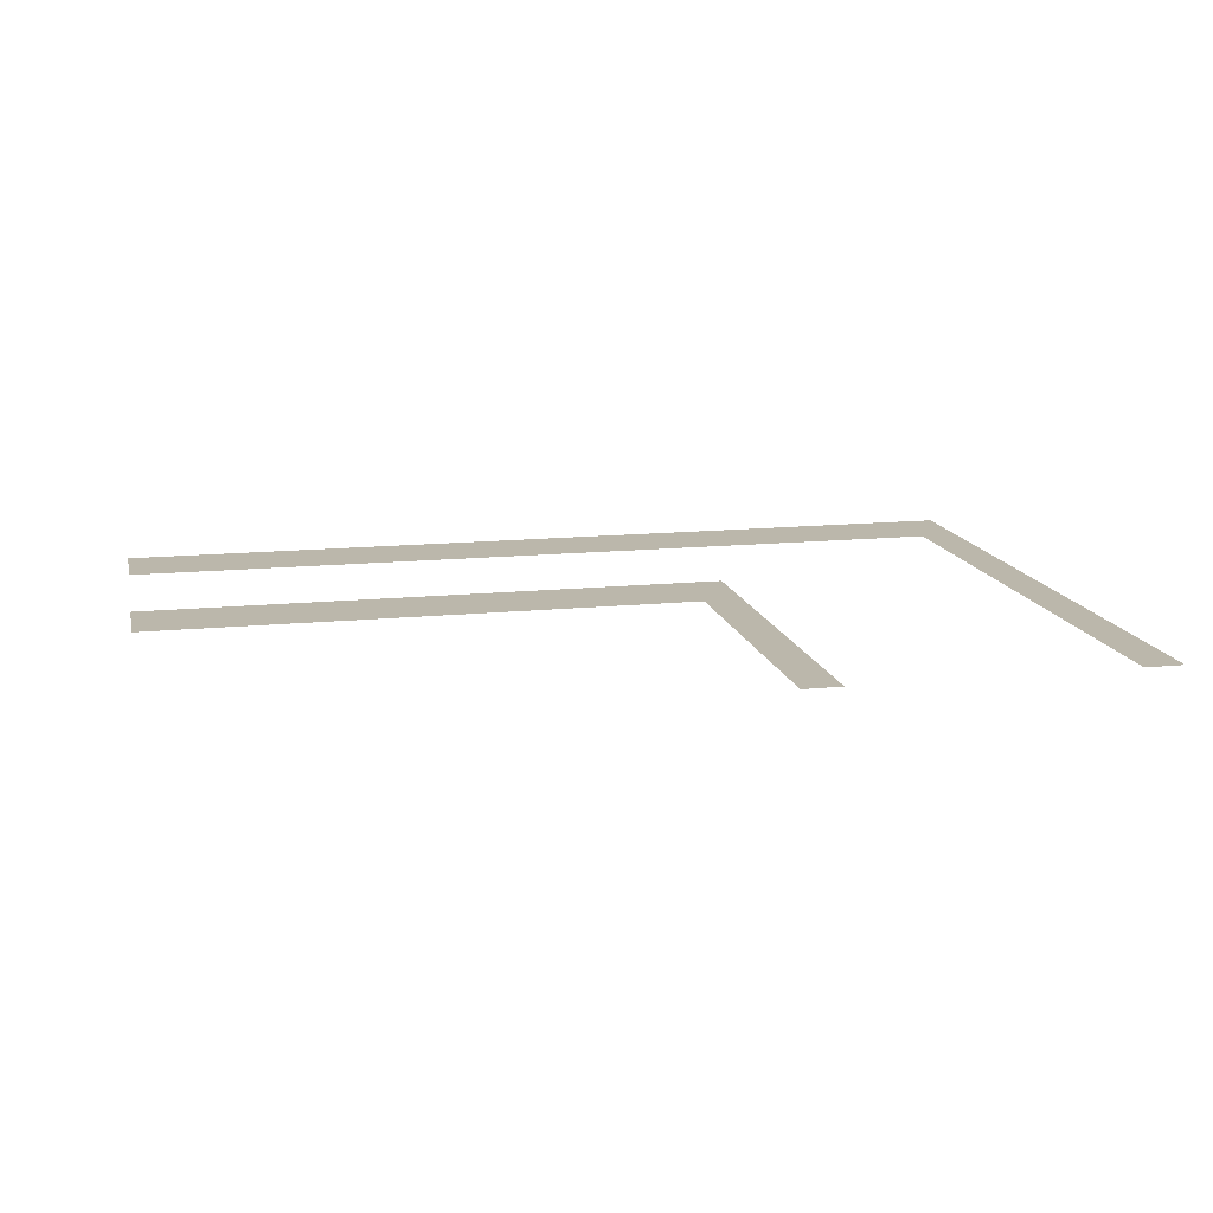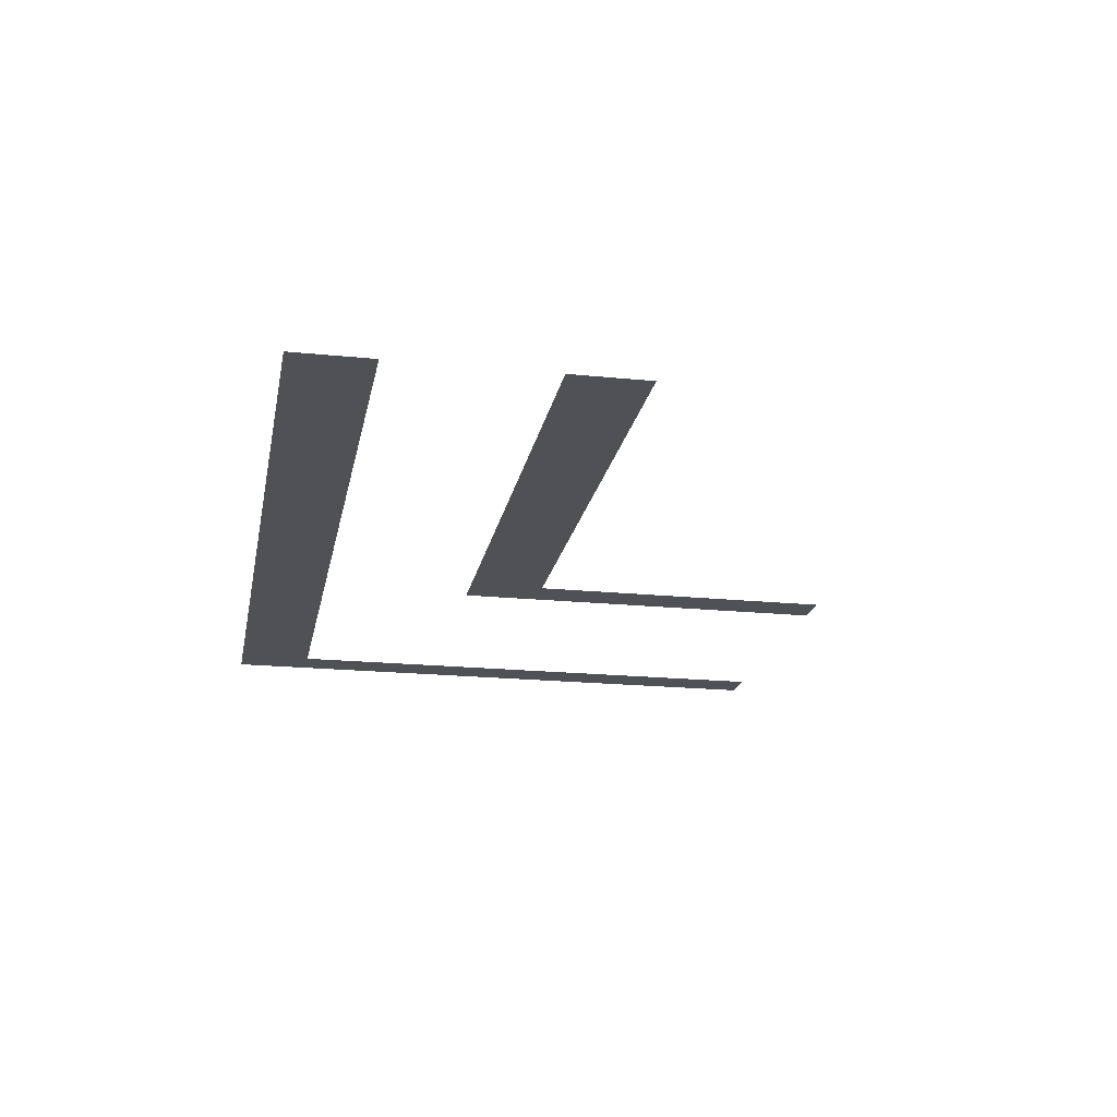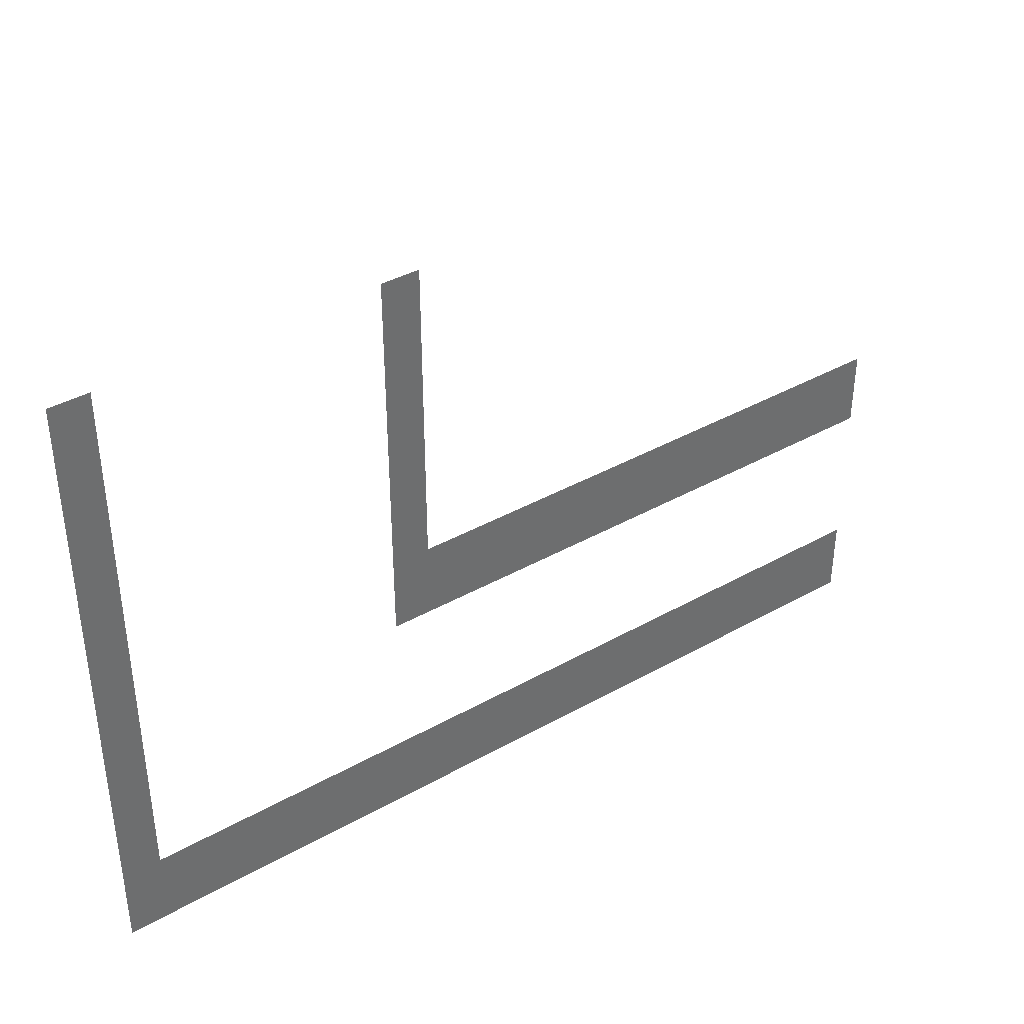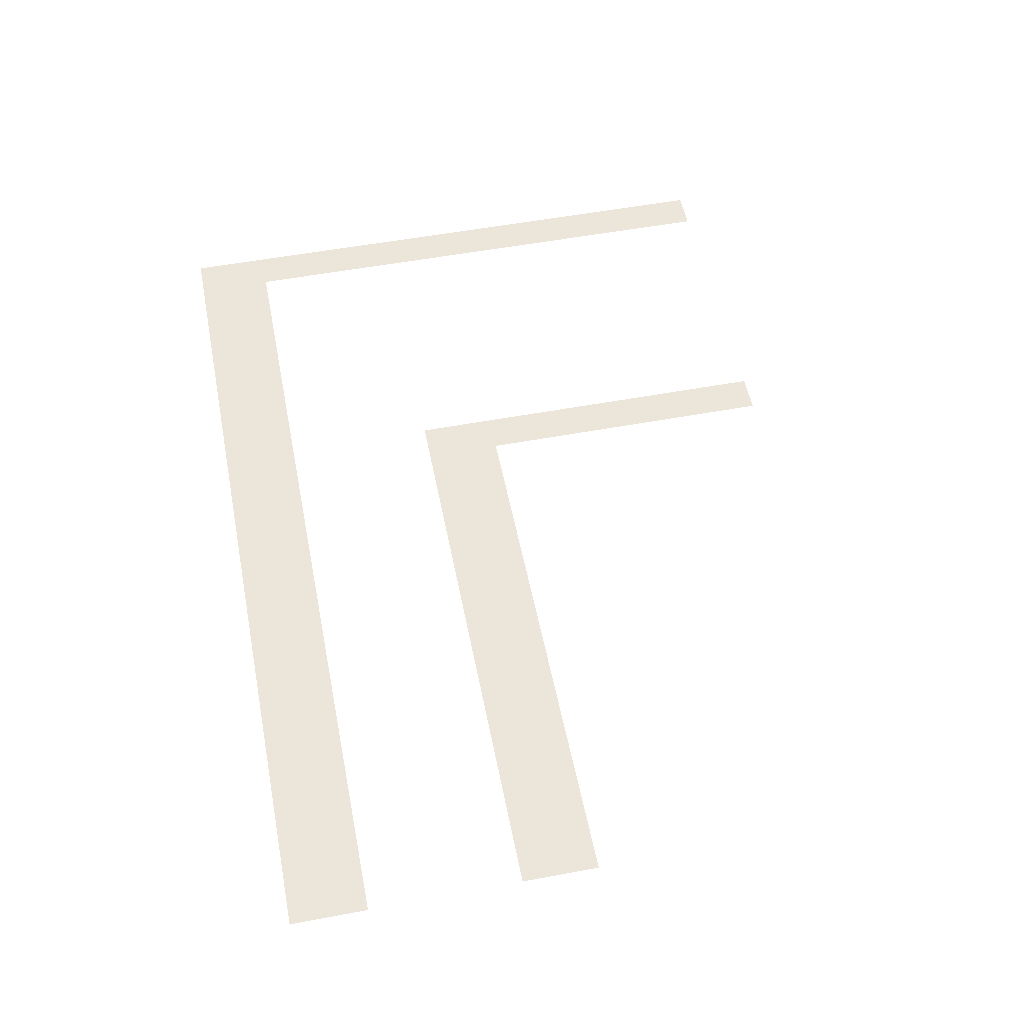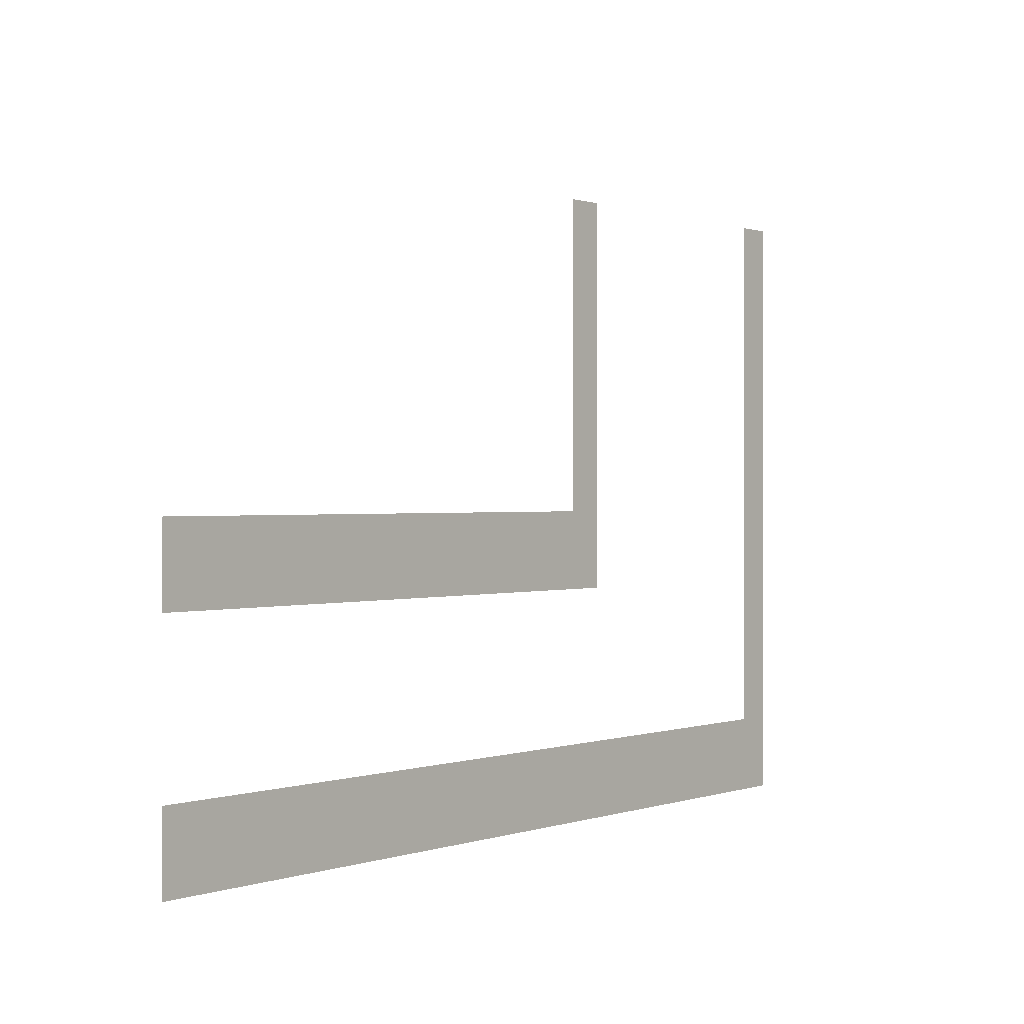
<metadata>
{"format":"obj","ext":"obj","renderer":"f3d","projection":"perspective","resolution":1024,"background":"white","views":[{"elev":14.2,"azim":167.5,"up":"+Z"},{"elev":-19.8,"azim":79.4,"up":"+Z"},{"elev":38.8,"azim":-35.3,"up":"+Y"},{"elev":54.2,"azim":78.8,"up":"+Z"},{"elev":0.6,"azim":129.1,"up":"+Y"}]}
</metadata>
<code>
v -656 -544 0
v -672 -544 0
v -672 -528 0
v -656 -528 0
v -784 -544 0
v -800 -544 0
v -800 -528 0
v -784 -528 0
v -656 -560 0
v -672 -560 0
v -672 -544 0
v -656 -544 0
v -784 -560 0
v -800 -560 0
v -800 -544 0
v -784 -544 0
v -656 -576 0
v -672 -576 0
v -672 -560 0
v -656 -560 0
v -784 -576 0
v -800 -576 0
v -800 -560 0
v -784 -560 0
v -656 -592 0
v -672 -592 0
v -672 -576 0
v -656 -576 0
v -784 -592 0
v -800 -592 0
v -800 -576 0
v -784 -576 0
v -656 -608 0
v -672 -608 0
v -672 -592 0
v -656 -592 0
v -784 -608 0
v -800 -608 0
v -800 -592 0
v -784 -592 0
v -656 -624 0
v -672 -624 0
v -672 -608 0
v -656 -608 0
v -784 -624 0
v -800 -624 0
v -800 -608 0
v -784 -608 0
v -656 -640 0
v -672 -640 0
v -672 -624 0
v -656 -624 0
v -784 -640 0
v -800 -640 0
v -800 -624 0
v -784 -624 0
v -656 -656 0
v -672 -656 0
v -672 -640 0
v -656 -640 0
v -784 -656 0
v -800 -656 0
v -800 -640 0
v -784 -640 0
v -432 -672 0
v -448 -672 0
v -448 -656 0
v -432 -656 0
v -448 -672 0
v -464 -672 0
v -464 -656 0
v -448 -656 0
v -464 -672 0
v -480 -672 0
v -480 -656 0
v -464 -656 0
v -480 -672 0
v -496 -672 0
v -496 -656 0
v -480 -656 0
v -496 -672 0
v -512 -672 0
v -512 -656 0
v -496 -656 0
v -512 -672 0
v -528 -672 0
v -528 -656 0
v -512 -656 0
v -528 -672 0
v -544 -672 0
v -544 -656 0
v -528 -656 0
v -544 -672 0
v -560 -672 0
v -560 -656 0
v -544 -656 0
v -560 -672 0
v -576 -672 0
v -576 -656 0
v -560 -656 0
v -576 -672 0
v -592 -672 0
v -592 -656 0
v -576 -656 0
v -592 -672 0
v -608 -672 0
v -608 -656 0
v -592 -656 0
v -608 -672 0
v -624 -672 0
v -624 -656 0
v -608 -656 0
v -624 -672 0
v -640 -672 0
v -640 -656 0
v -624 -656 0
v -640 -672 0
v -656 -672 0
v -656 -656 0
v -640 -656 0
v -656 -672 0
v -672 -672 0
v -672 -656 0
v -656 -656 0
v -784 -672 0
v -800 -672 0
v -800 -656 0
v -784 -656 0
v -432 -688 0
v -448 -688 0
v -448 -672 0
v -432 -672 0
v -448 -688 0
v -464 -688 0
v -464 -672 0
v -448 -672 0
v -464 -688 0
v -480 -688 0
v -480 -672 0
v -464 -672 0
v -480 -688 0
v -496 -688 0
v -496 -672 0
v -480 -672 0
v -496 -688 0
v -512 -688 0
v -512 -672 0
v -496 -672 0
v -512 -688 0
v -528 -688 0
v -528 -672 0
v -512 -672 0
v -528 -688 0
v -544 -688 0
v -544 -672 0
v -528 -672 0
v -544 -688 0
v -560 -688 0
v -560 -672 0
v -544 -672 0
v -560 -688 0
v -576 -688 0
v -576 -672 0
v -560 -672 0
v -576 -688 0
v -592 -688 0
v -592 -672 0
v -576 -672 0
v -592 -688 0
v -608 -688 0
v -608 -672 0
v -592 -672 0
v -608 -688 0
v -624 -688 0
v -624 -672 0
v -608 -672 0
v -624 -688 0
v -640 -688 0
v -640 -672 0
v -624 -672 0
v -640 -688 0
v -656 -688 0
v -656 -672 0
v -640 -672 0
v -656 -688 0
v -672 -688 0
v -672 -672 0
v -656 -672 0
v -784 -688 0
v -800 -688 0
v -800 -672 0
v -784 -672 0
v -784 -704 0
v -800 -704 0
v -800 -688 0
v -784 -688 0
v -784 -720 0
v -800 -720 0
v -800 -704 0
v -784 -704 0
v -784 -736 0
v -800 -736 0
v -800 -720 0
v -784 -720 0
v -784 -752 0
v -800 -752 0
v -800 -736 0
v -784 -736 0
v -432 -768 0
v -448 -768 0
v -448 -752 0
v -432 -752 0
v -448 -768 0
v -464 -768 0
v -464 -752 0
v -448 -752 0
v -464 -768 0
v -480 -768 0
v -480 -752 0
v -464 -752 0
v -480 -768 0
v -496 -768 0
v -496 -752 0
v -480 -752 0
v -496 -768 0
v -512 -768 0
v -512 -752 0
v -496 -752 0
v -512 -768 0
v -528 -768 0
v -528 -752 0
v -512 -752 0
v -528 -768 0
v -544 -768 0
v -544 -752 0
v -528 -752 0
v -544 -768 0
v -560 -768 0
v -560 -752 0
v -544 -752 0
v -560 -768 0
v -576 -768 0
v -576 -752 0
v -560 -752 0
v -576 -768 0
v -592 -768 0
v -592 -752 0
v -576 -752 0
v -592 -768 0
v -608 -768 0
v -608 -752 0
v -592 -752 0
v -608 -768 0
v -624 -768 0
v -624 -752 0
v -608 -752 0
v -624 -768 0
v -640 -768 0
v -640 -752 0
v -624 -752 0
v -640 -768 0
v -656 -768 0
v -656 -752 0
v -640 -752 0
v -656 -768 0
v -672 -768 0
v -672 -752 0
v -656 -752 0
v -672 -768 0
v -688 -768 0
v -688 -752 0
v -672 -752 0
v -688 -768 0
v -704 -768 0
v -704 -752 0
v -688 -752 0
v -704 -768 0
v -720 -768 0
v -720 -752 0
v -704 -752 0
v -720 -768 0
v -736 -768 0
v -736 -752 0
v -720 -752 0
v -736 -768 0
v -752 -768 0
v -752 -752 0
v -736 -752 0
v -752 -768 0
v -768 -768 0
v -768 -752 0
v -752 -752 0
v -768 -768 0
v -784 -768 0
v -784 -752 0
v -768 -752 0
v -784 -768 0
v -800 -768 0
v -800 -752 0
v -784 -752 0
v -432 -784 0
v -448 -784 0
v -448 -768 0
v -432 -768 0
v -448 -784 0
v -464 -784 0
v -464 -768 0
v -448 -768 0
v -464 -784 0
v -480 -784 0
v -480 -768 0
v -464 -768 0
v -480 -784 0
v -496 -784 0
v -496 -768 0
v -480 -768 0
v -496 -784 0
v -512 -784 0
v -512 -768 0
v -496 -768 0
v -512 -784 0
v -528 -784 0
v -528 -768 0
v -512 -768 0
v -528 -784 0
v -544 -784 0
v -544 -768 0
v -528 -768 0
v -544 -784 0
v -560 -784 0
v -560 -768 0
v -544 -768 0
v -560 -784 0
v -576 -784 0
v -576 -768 0
v -560 -768 0
v -576 -784 0
v -592 -784 0
v -592 -768 0
v -576 -768 0
v -592 -784 0
v -608 -784 0
v -608 -768 0
v -592 -768 0
v -608 -784 0
v -624 -784 0
v -624 -768 0
v -608 -768 0
v -624 -784 0
v -640 -784 0
v -640 -768 0
v -624 -768 0
v -640 -784 0
v -656 -784 0
v -656 -768 0
v -640 -768 0
v -656 -784 0
v -672 -784 0
v -672 -768 0
v -656 -768 0
v -672 -784 0
v -688 -784 0
v -688 -768 0
v -672 -768 0
v -688 -784 0
v -704 -784 0
v -704 -768 0
v -688 -768 0
v -704 -784 0
v -720 -784 0
v -720 -768 0
v -704 -768 0
v -720 -784 0
v -736 -784 0
v -736 -768 0
v -720 -768 0
v -736 -784 0
v -752 -784 0
v -752 -768 0
v -736 -768 0
v -752 -784 0
v -768 -784 0
v -768 -768 0
v -752 -768 0
v -768 -784 0
v -784 -784 0
v -784 -768 0
v -768 -768 0
v -784 -784 0
v -800 -784 0
v -800 -768 0
v -784 -768 0
g Forest3_mesh_0002
f 1 2 3 4
f 5 6 7 8
f 9 10 11 12
f 13 14 15 16
f 17 18 19 20
f 21 22 23 24
f 25 26 27 28
f 29 30 31 32
f 33 34 35 36
f 37 38 39 40
f 41 42 43 44
f 45 46 47 48
f 49 50 51 52
f 53 54 55 56
f 57 58 59 60
f 61 62 63 64
f 65 66 67 68
f 69 70 71 72
f 73 74 75 76
f 77 78 79 80
f 81 82 83 84
f 85 86 87 88
f 89 90 91 92
f 93 94 95 96
f 97 98 99 100
f 101 102 103 104
f 105 106 107 108
f 109 110 111 112
f 113 114 115 116
f 117 118 119 120
f 121 122 123 124
f 125 126 127 128
f 129 130 131 132
f 133 134 135 136
f 137 138 139 140
f 141 142 143 144
f 145 146 147 148
f 149 150 151 152
f 153 154 155 156
f 157 158 159 160
f 161 162 163 164
f 165 166 167 168
f 169 170 171 172
f 173 174 175 176
f 177 178 179 180
f 181 182 183 184
f 185 186 187 188
f 189 190 191 192
f 193 194 195 196
f 197 198 199 200
f 201 202 203 204
f 205 206 207 208
f 209 210 211 212
f 213 214 215 216
f 217 218 219 220
f 221 222 223 224
f 225 226 227 228
f 229 230 231 232
f 233 234 235 236
f 237 238 239 240
f 241 242 243 244
f 245 246 247 248
f 249 250 251 252
f 253 254 255 256
f 257 258 259 260
f 261 262 263 264
f 265 266 267 268
f 269 270 271 272
f 273 274 275 276
f 277 278 279 280
f 281 282 283 284
f 285 286 287 288
f 289 290 291 292
f 293 294 295 296
f 297 298 299 300
f 301 302 303 304
f 305 306 307 308
f 309 310 311 312
f 313 314 315 316
f 317 318 319 320
f 321 322 323 324
f 325 326 327 328
f 329 330 331 332
f 333 334 335 336
f 337 338 339 340
f 341 342 343 344
f 345 346 347 348
f 349 350 351 352
f 353 354 355 356
f 357 358 359 360
f 361 362 363 364
f 365 366 367 368
f 369 370 371 372
f 373 374 375 376
f 377 378 379 380
f 381 382 383 384
f 385 386 387 388
f 389 390 391 392

</code>
